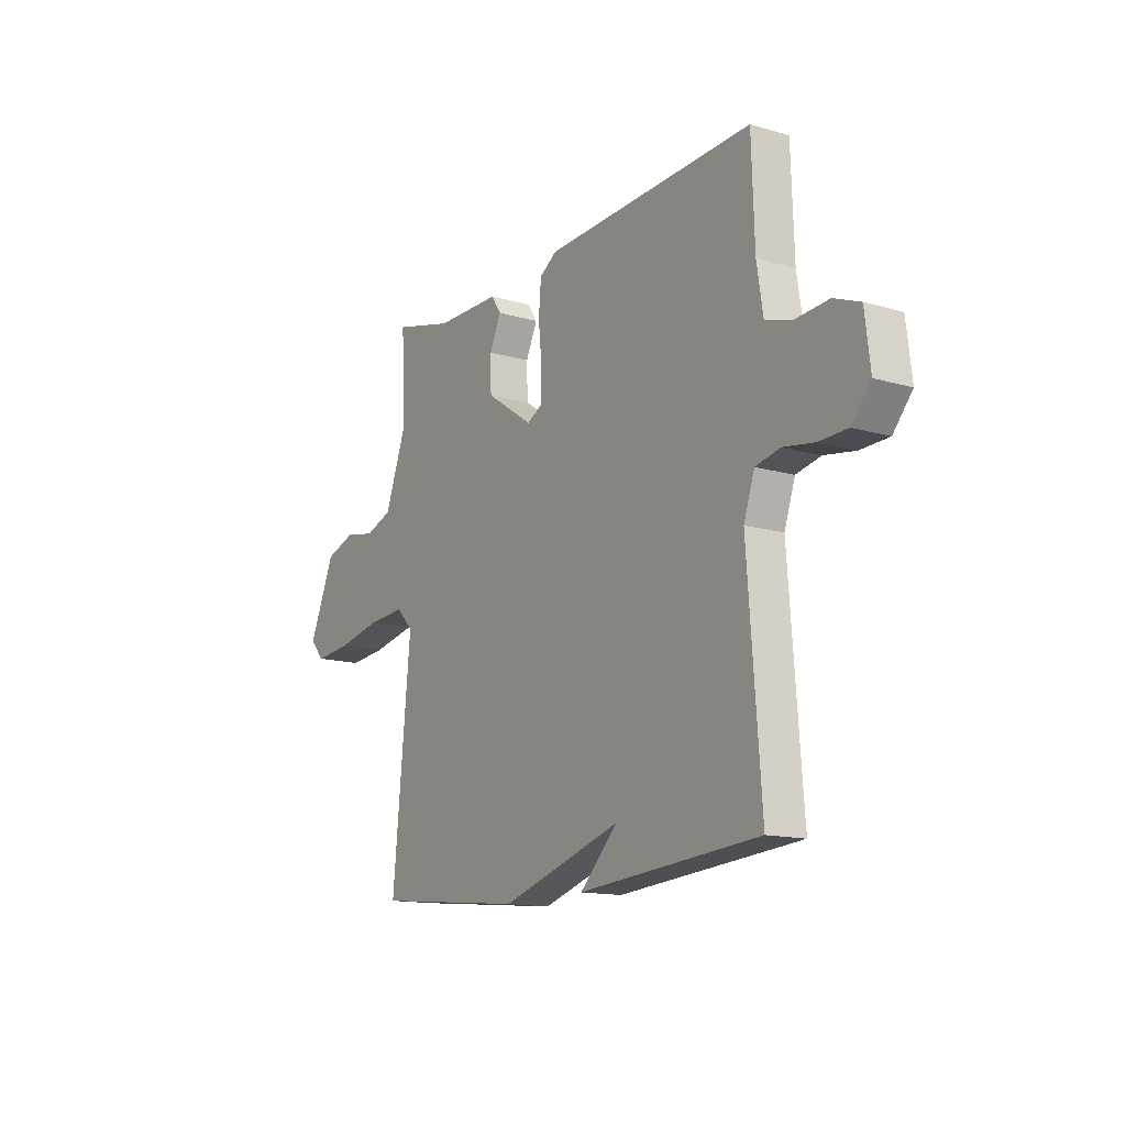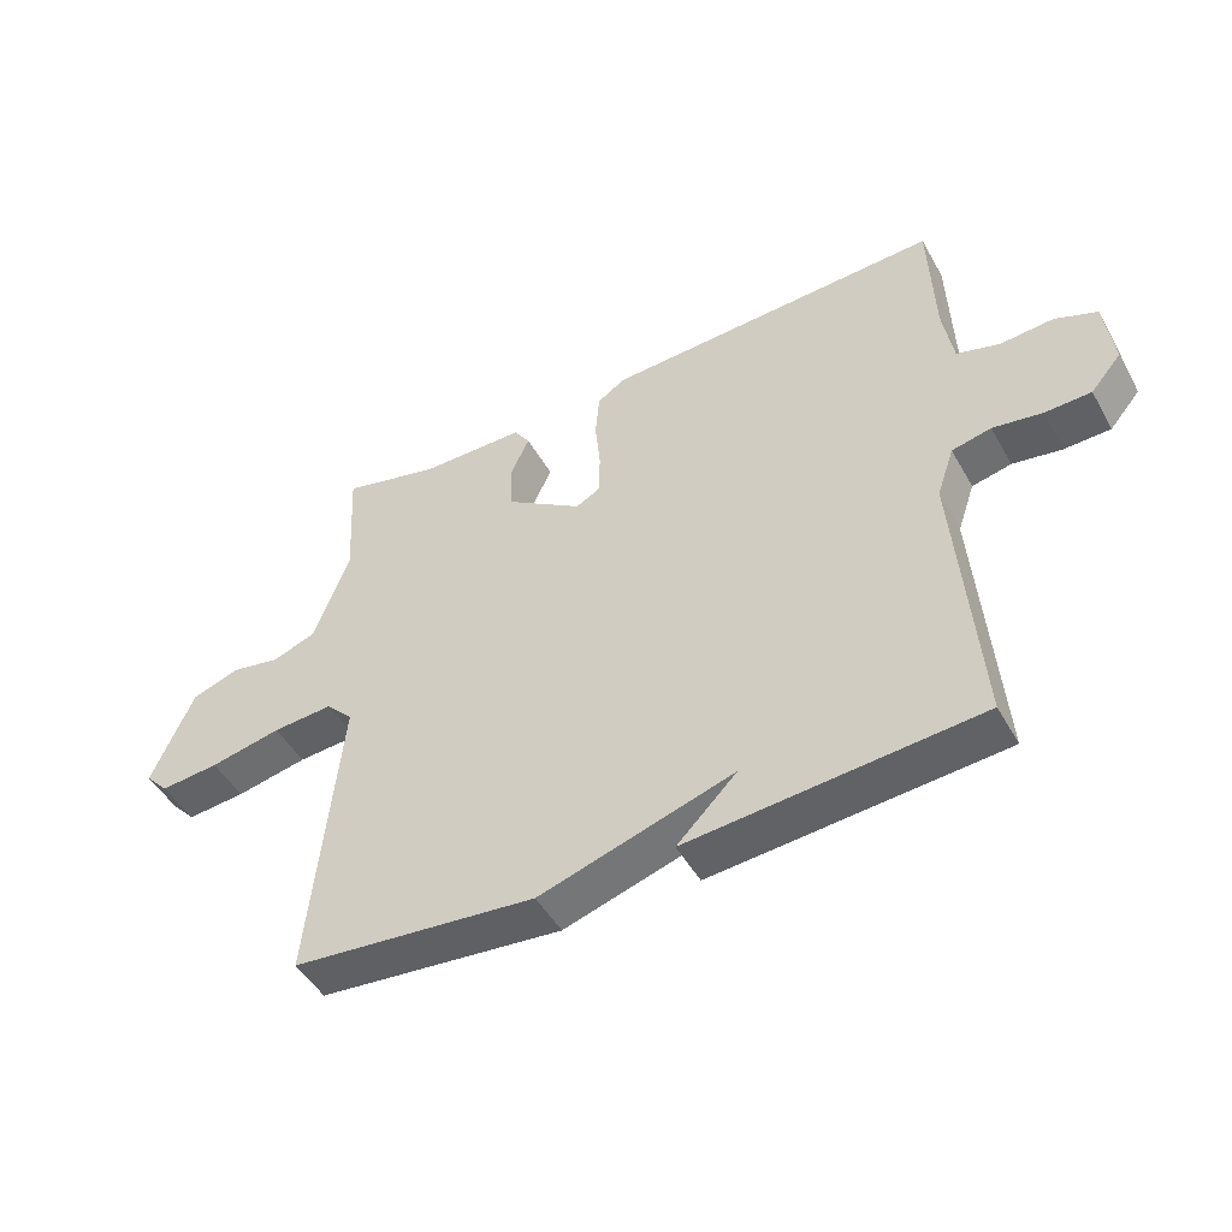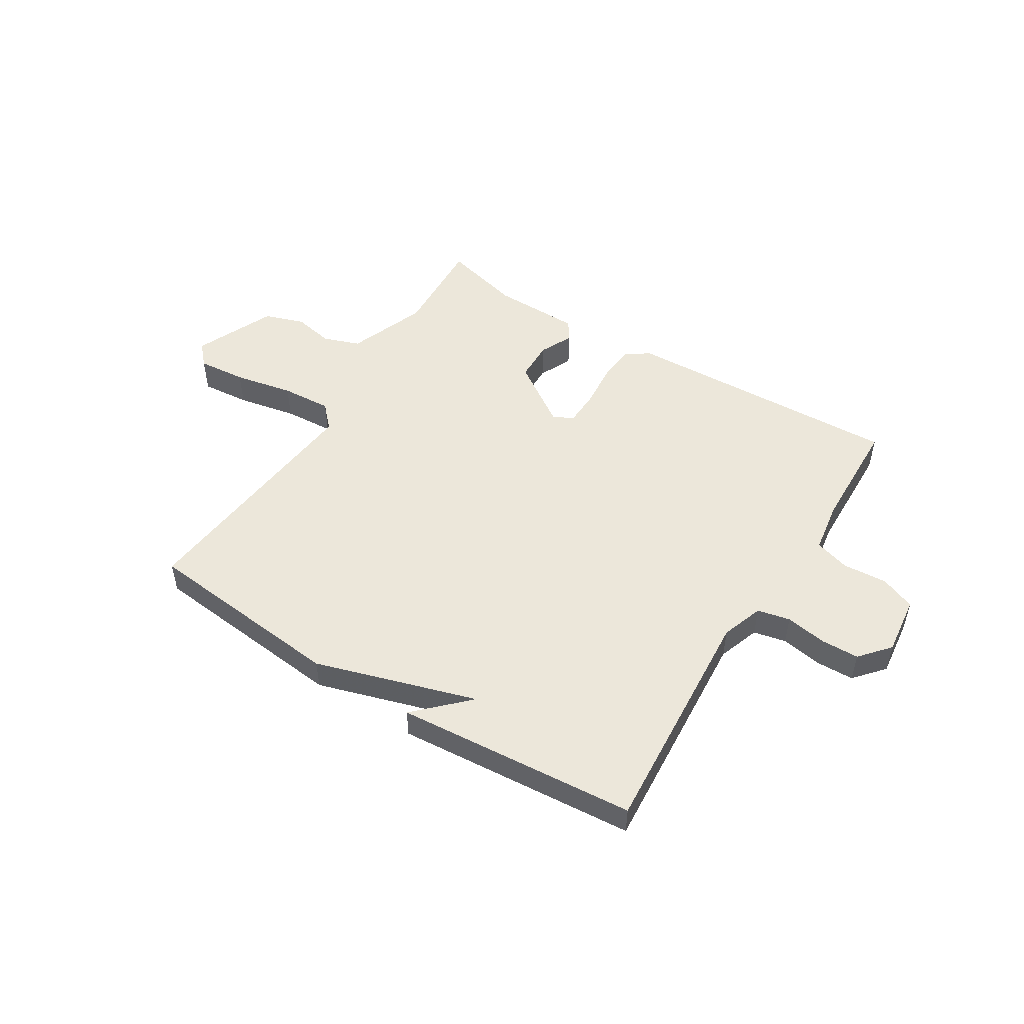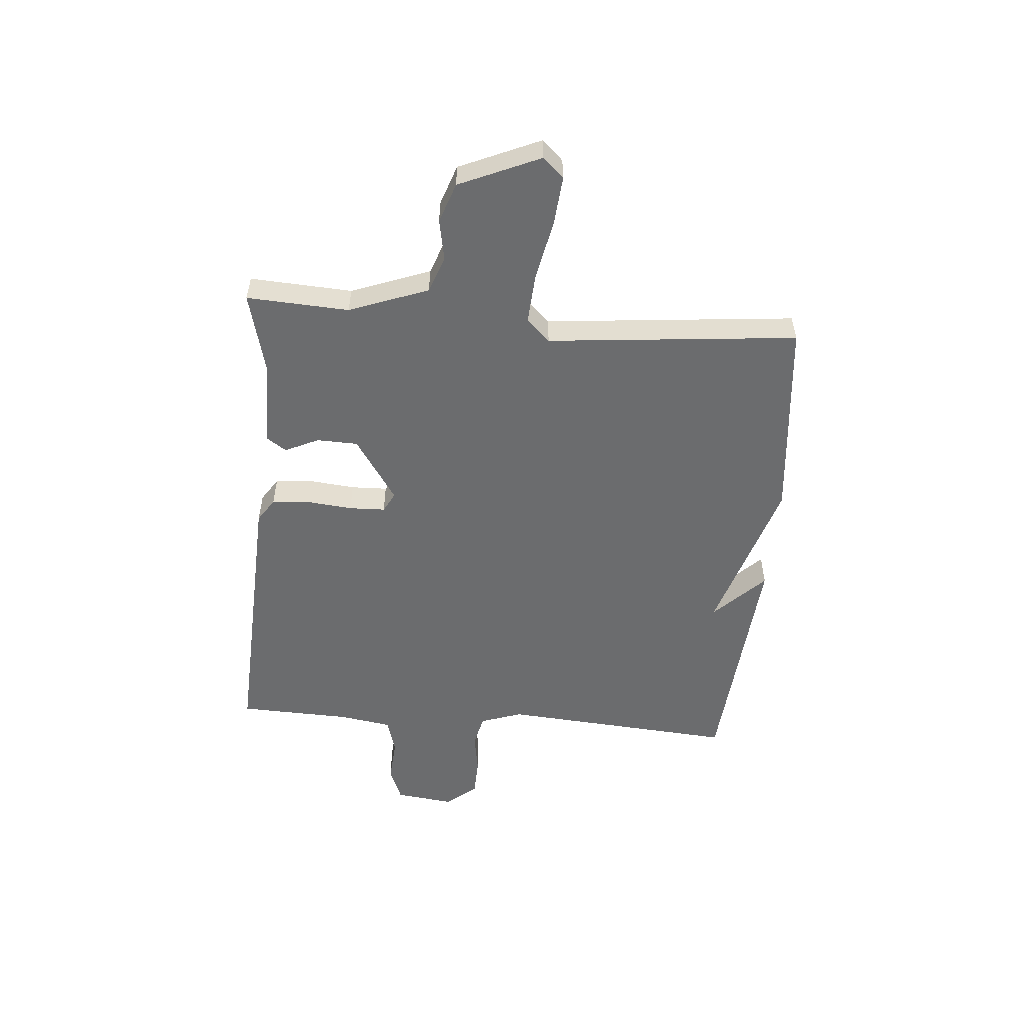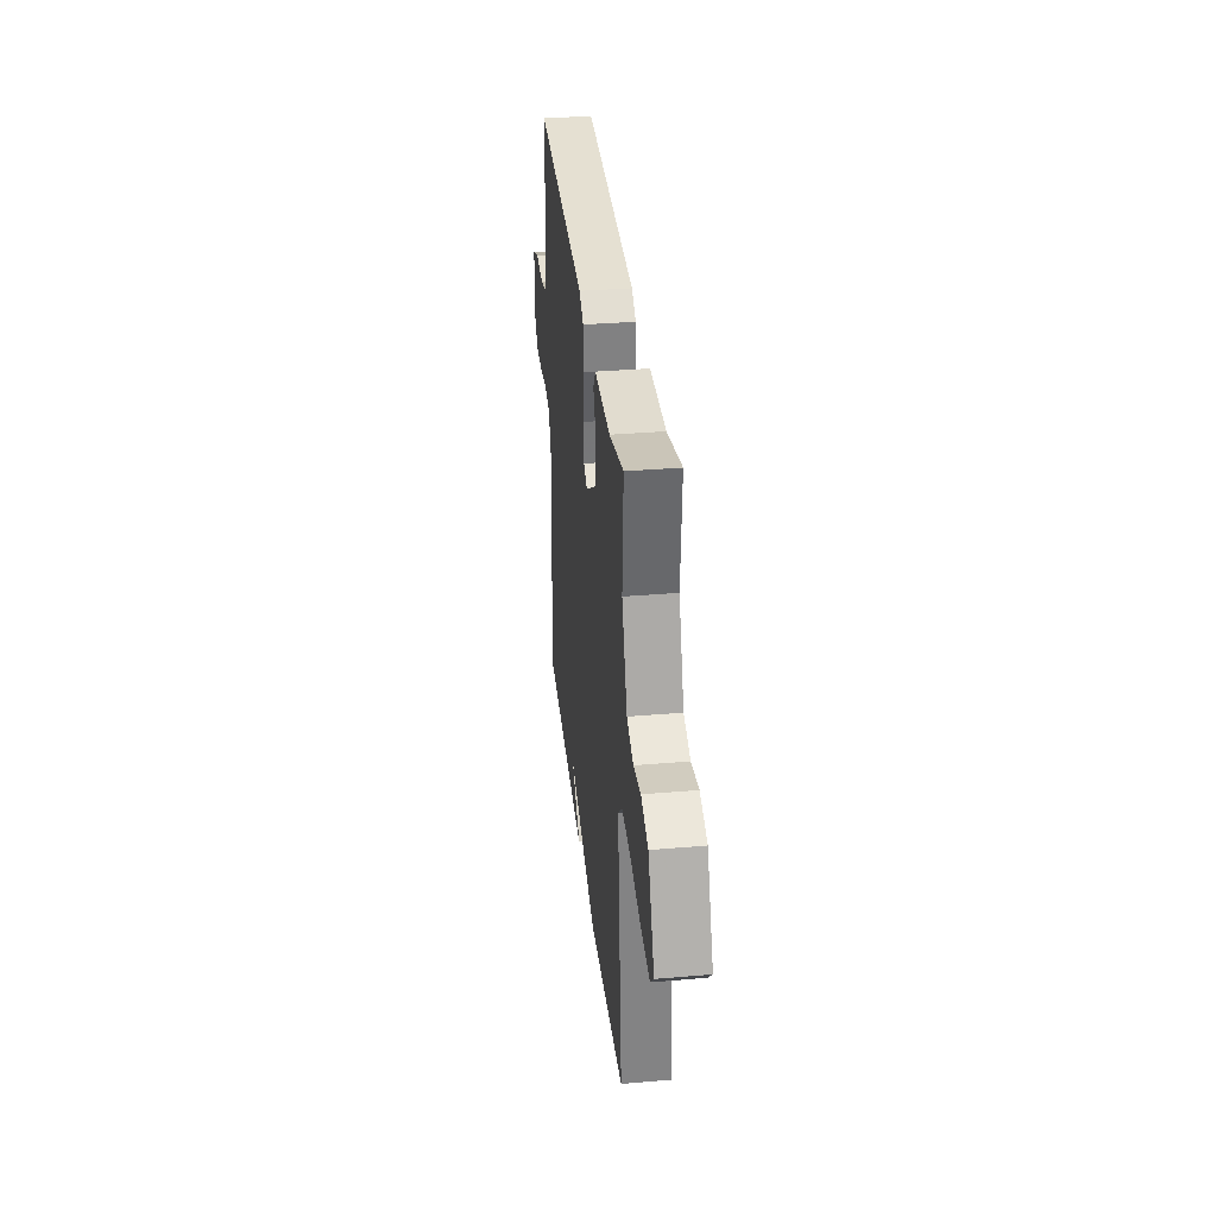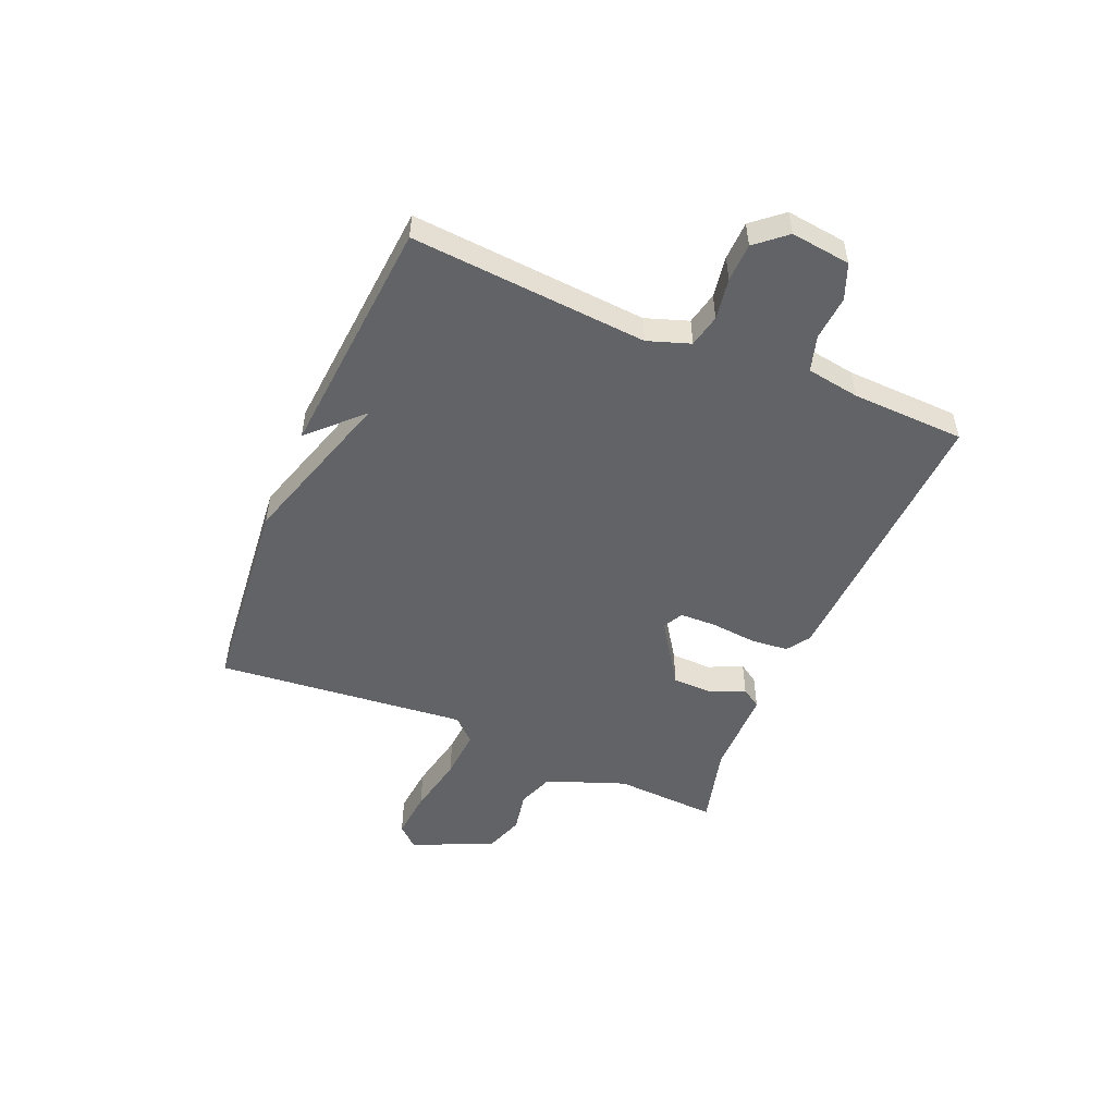
<metadata>
{"format":"obj","ext":"obj","renderer":"f3d","projection":"perspective","resolution":1024,"background":"white","views":[{"elev":-14.0,"azim":-122.9,"up":"+Z"},{"elev":-48.1,"azim":-151.7,"up":"+Z"},{"elev":50.6,"azim":-147.9,"up":"+Y"},{"elev":-53.6,"azim":85.2,"up":"+Y"},{"elev":34.9,"azim":83.5,"up":"+Z"},{"elev":-50.9,"azim":-112.9,"up":"+Y"}]}
</metadata>
<code>
v 0.5 0.07 -0.5
v 0.135 0.07 -0.536
v -0.155 0.07 -0.446
v -0.065 0.07 -0.536
v -0.5 0.07 -0.5
v -0.468 0.07 -0.076
v -0.494 0.07 0
v -0.553 0.07 0.013
v -0.627 0.07 0.001
v -0.696 0.07 0.003
v -0.742 0.07 0.057
v -0.729 0.07 0.164
v -0.666 0.07 0.189
v -0.586 0.07 0.183
v -0.522 0.07 0.202
v -0.507 0.07 0.297
v -0.5 0.07 0.5
v 0.006 0.07 0.477
v 0.048 0.07 0.449
v 0.054 0.07 0.38
v 0.046 0.07 0.299
v 0.048 0.07 0.234
v 0.084 0.07 0.215
v 0.199 0.07 0.292
v 0.201 0.07 0.366
v 0.173 0.07 0.426
v 0.197 0.07 0.462
v 0.355 0.07 0.463
v 0.5 0.07 0.5
v 0.49 0.07 0.316
v 0.543 0.07 0.174
v 0.609 0.07 0.15
v 0.682 0.07 0.164
v 0.754 0.07 0.139
v 0.817 0.07 -0.006
v 0.782 0.07 -0.044
v 0.694 0.07 -0.036
v 0.587 0.07 -0.014
v 0.496 0.07 -0.008
v 0.456 0.07 -0.05
v 0.5 0 -0.5
v 0.135 0 -0.536
v -0.155 0 -0.446
v -0.065 0 -0.536
v -0.5 0 -0.5
v -0.468 0 -0.076
v -0.494 0 0
v -0.553 0 0.013
v -0.627 0 0.001
v -0.696 0 0.003
v -0.742 0 0.057
v -0.729 0 0.164
v -0.666 0 0.189
v -0.586 0 0.183
v -0.522 0 0.202
v -0.507 0 0.297
v -0.5 0 0.5
v 0.006 0 0.477
v 0.048 0 0.449
v 0.054 0 0.38
v 0.046 0 0.299
v 0.048 0 0.234
v 0.084 0 0.215
v 0.199 0 0.292
v 0.201 0 0.366
v 0.173 0 0.426
v 0.197 0 0.462
v 0.355 0 0.463
v 0.5 0 0.5
v 0.49 0 0.316
v 0.543 0 0.174
v 0.609 0 0.15
v 0.682 0 0.164
v 0.754 0 0.139
v 0.817 0 -0.006
v 0.782 0 -0.044
v 0.694 0 -0.036
v 0.587 0 -0.014
v 0.496 0 -0.008
v 0.456 0 -0.05
f 36 37 38
f 35 36 38
f 34 35 38
f 33 34 38
f 32 33 38
f 31 32 38 39
f 30 31 39 40
f 28 29 30 40
f 27 28 40
f 26 27 40
f 25 26 40
f 19 20 21
f 18 19 21
f 17 18 21
f 16 17 21
f 15 16 21 22
f 14 15 22 23
f 12 13 14
f 11 12 14
f 10 11 14
f 9 10 14
f 8 9 14
f 7 8 14 23
f 3 4 5
f 3 5 6
f 6 7 23
f 3 6 23
f 2 3 23
f 24 25 40 1
f 1 2 23 24
f 78 77 76
f 78 76 75
f 78 75 74
f 78 74 73
f 78 73 72
f 79 78 72 71
f 80 79 71 70
f 80 70 69 68
f 80 68 67
f 80 67 66
f 80 66 65
f 61 60 59
f 61 59 58
f 61 58 57
f 61 57 56
f 62 61 56 55
f 63 62 55 54
f 54 53 52
f 54 52 51
f 54 51 50
f 54 50 49
f 54 49 48
f 63 54 48 47
f 45 44 43
f 46 45 43
f 63 47 46
f 63 46 43
f 63 43 42
f 41 80 65 64
f 64 63 42 41
f 1 41 42 2
f 2 42 43 3
f 3 43 44 4
f 4 44 45 5
f 5 45 46 6
f 6 46 47 7
f 7 47 48 8
f 8 48 49 9
f 9 49 50 10
f 10 50 51 11
f 11 51 52 12
f 12 52 53 13
f 13 53 54 14
f 14 54 55 15
f 15 55 56 16
f 16 56 57 17
f 17 57 58 18
f 18 58 59 19
f 19 59 60 20
f 20 60 61 21
f 21 61 62 22
f 22 62 63 23
f 23 63 64 24
f 24 64 65 25
f 25 65 66 26
f 26 66 67 27
f 27 67 68 28
f 28 68 69 29
f 29 69 70 30
f 30 70 71 31
f 31 71 72 32
f 32 72 73 33
f 33 73 74 34
f 34 74 75 35
f 35 75 76 36
f 36 76 77 37
f 37 77 78 38
f 38 78 79 39
f 39 79 80 40
f 40 80 41 1

</code>
